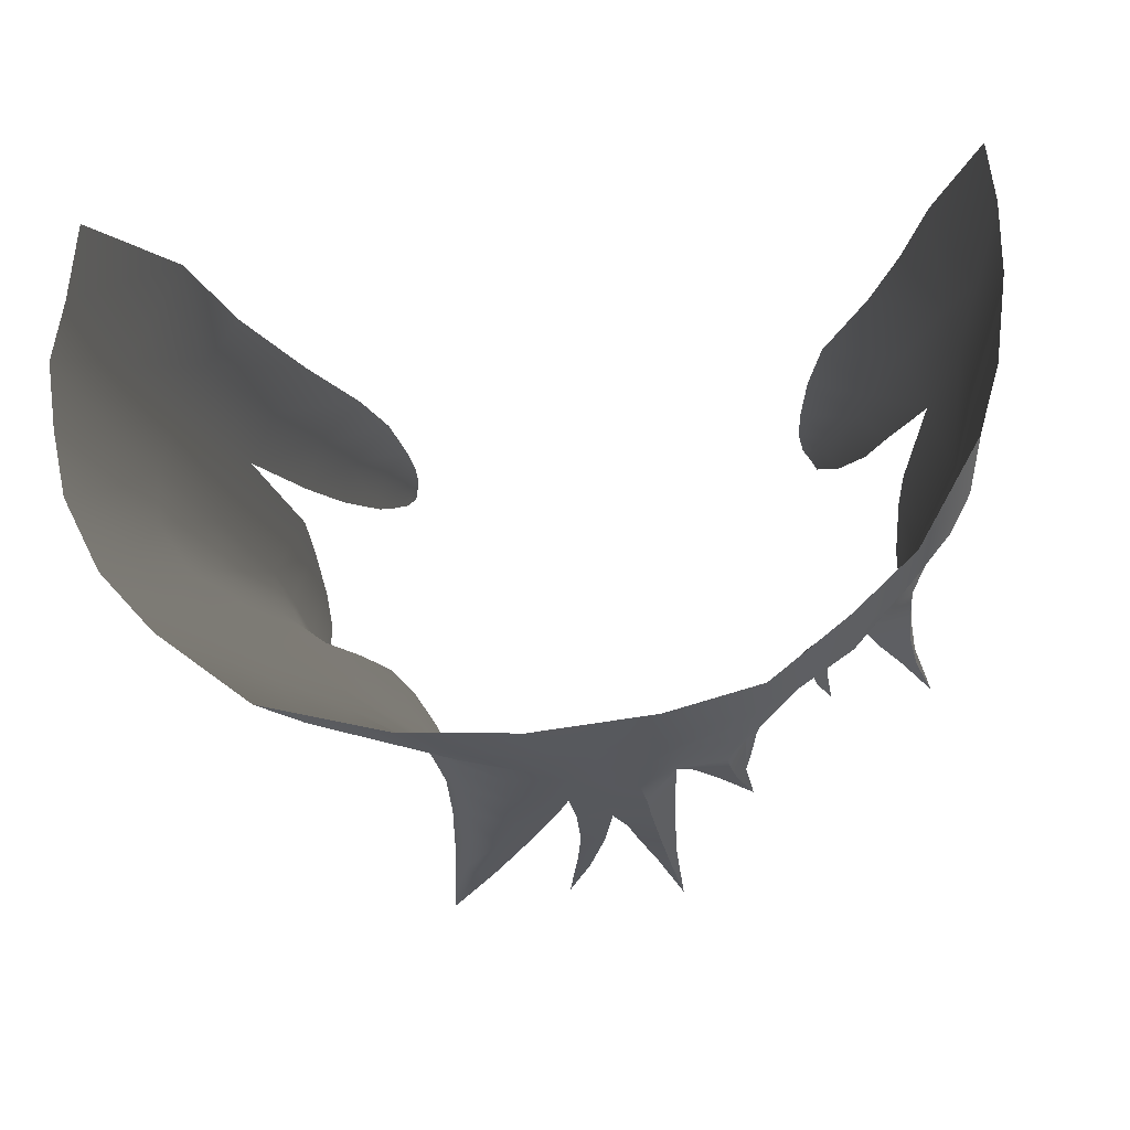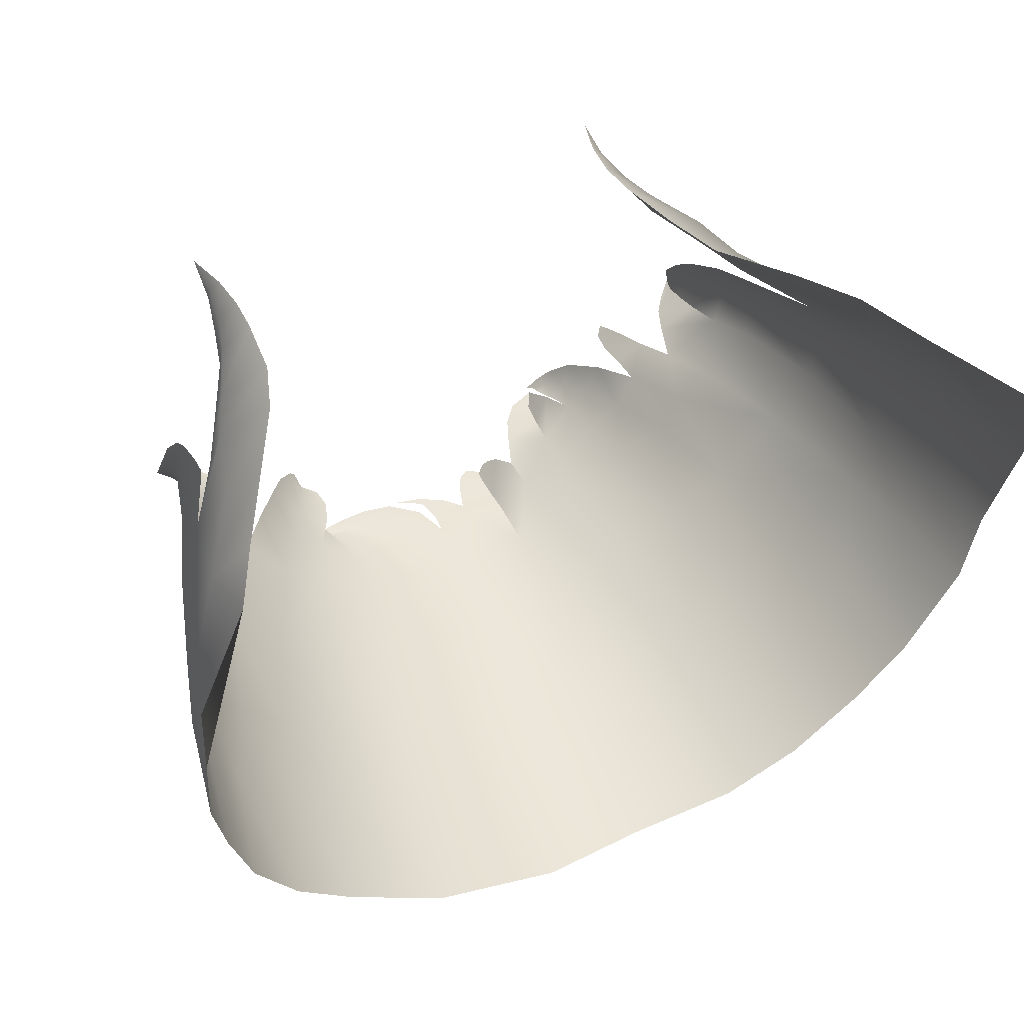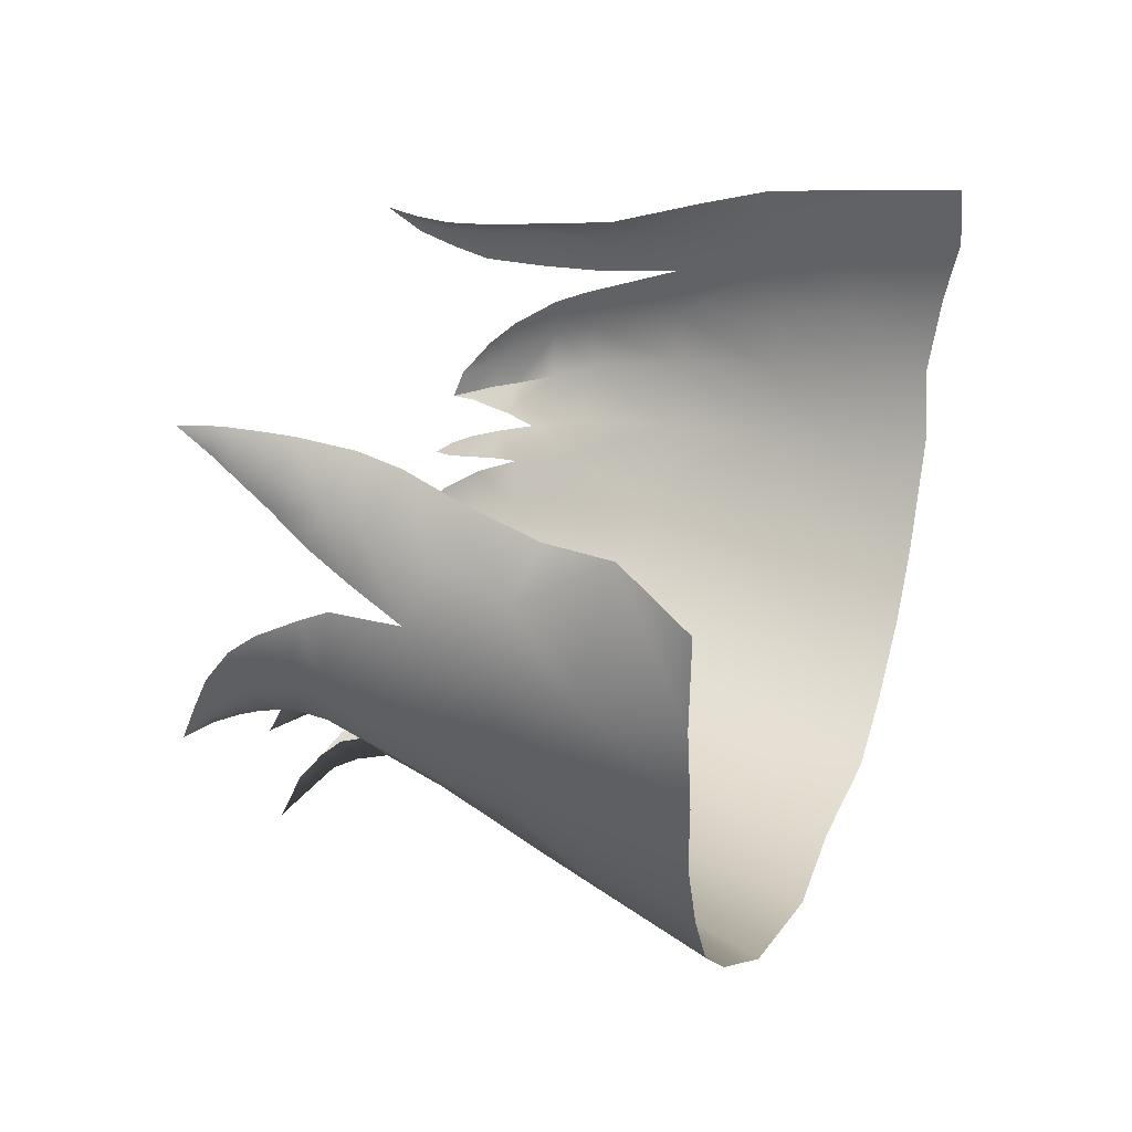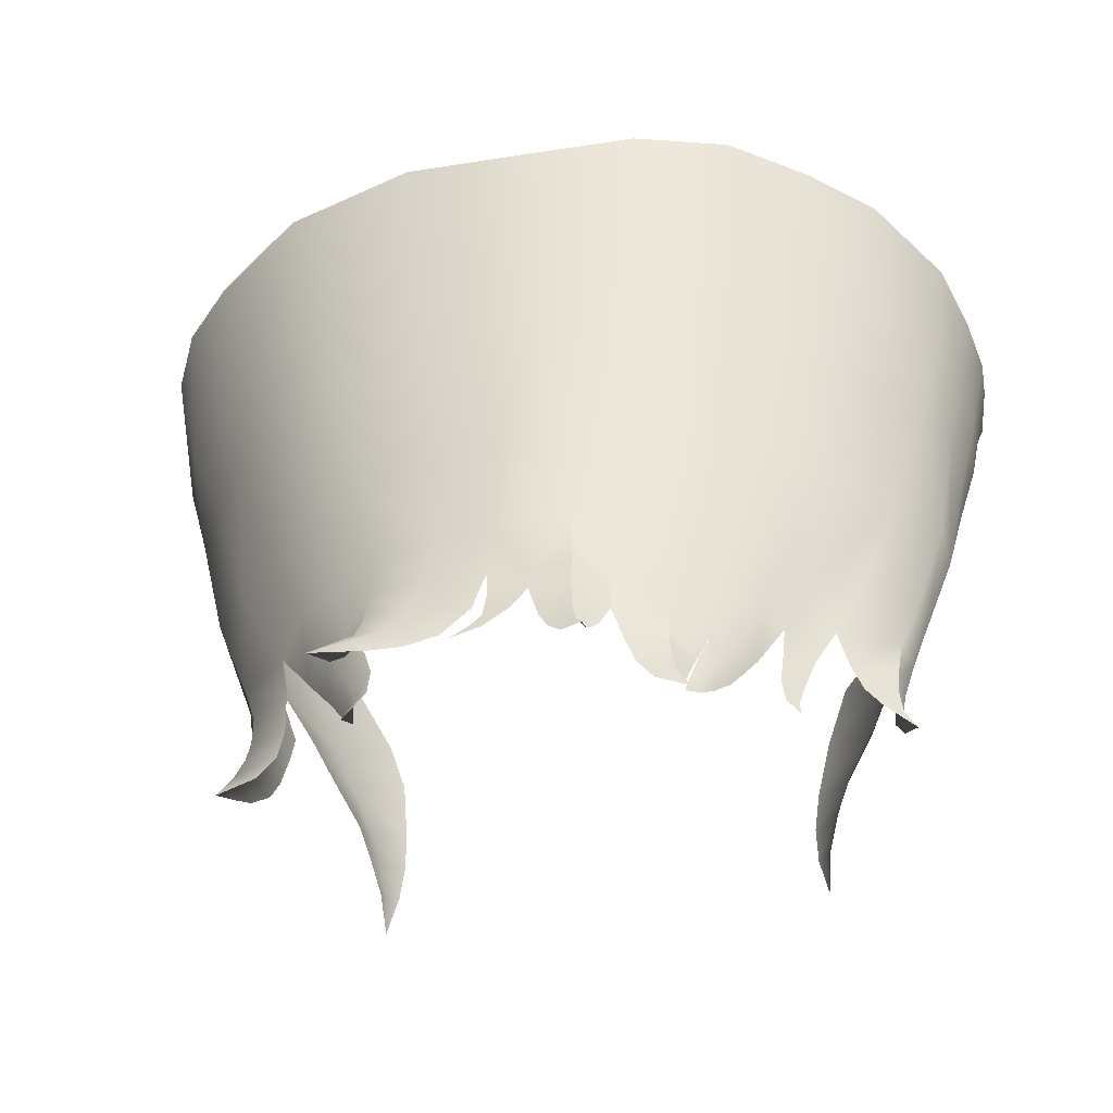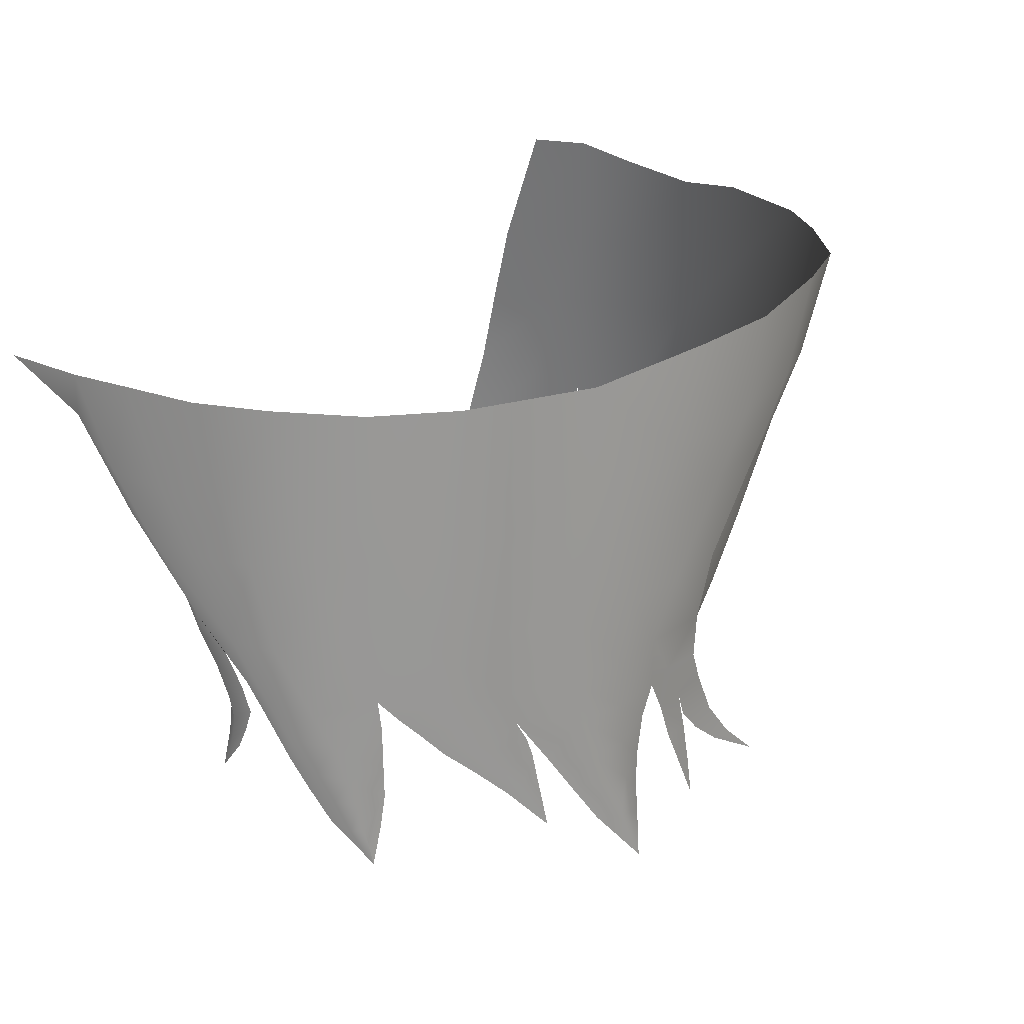
<metadata>
{"format":"obj","ext":"obj","renderer":"f3d","projection":"perspective","resolution":1024,"background":"white","views":[{"elev":-25.0,"azim":-169.2,"up":"+Z"},{"elev":53.8,"azim":153.6,"up":"+Z"},{"elev":35.2,"azim":110.5,"up":"+Z"},{"elev":-33.6,"azim":-168.1,"up":"+Y"},{"elev":25.6,"azim":123.8,"up":"+Y"}]}
</metadata>
<code>
g M_Hair_03_def
v -0.009734 1.475 -0.1216
v -0.01274 1.476 -0.1231
v -0.01481 1.472 -0.1282
v -0.01137 1.481 -0.1192
v -0.006619 1.478 -0.1184
v -0.004445 1.482 -0.1161
v -0.01067 1.489 -0.1164
v -0.002322 1.489 -0.1158
v -0.01049 1.494 -0.1149
v -0.002371 1.494 -0.1129
v -0.01062 1.504 -0.1153
v 0.005401 1.489 -0.1157
v 0.0003656 1.483 -0.1189
v 0.005738 1.482 -0.1182
v 0.007095 1.478 -0.1214
v 0.004638 1.477 -0.1227
v 0.009835 1.473 -0.1265
v 0.006178 1.494 -0.1137
v 0.005024 1.505 -0.1132
v 0.0187 1.495 -0.1131
v 0.009025 1.487 -0.1132
v 0.02069 1.487 -0.1152
v 0.0145 1.481 -0.1152
v 0.02419 1.481 -0.1183
v 0.02028 1.477 -0.1186
v 0.02961 1.477 -0.1228
v 0.02608 1.475 -0.1224
v 0.03556 1.472 -0.1285
v 0.03263 1.477 -0.1221
v 0.03459 1.476 -0.1174
v 0.03063 1.482 -0.1162
v 0.03416 1.482 -0.1101
v 0.03004 1.488 -0.1127
v 0.03457 1.487 -0.1048
v 0.02993 1.495 -0.1095
v 0.03784 1.496 -0.09847
v 0.02997 1.504 -0.1069
v 0.01711 1.505 -0.1124
v 0.01753 1.521 -0.1148
v 0.0322 1.521 -0.1092
v 0.004243 1.521 -0.1179
v 0.04738 1.521 -0.1002
v 0.03993 1.543 -0.1147
v 0.04068 1.503 -0.09845
v 0.01891 1.543 -0.1215
v -0.00294 1.544 -0.1236
v -0.01126 1.52 -0.1182
v 0.0201 1.56 -0.1259
v 0.05543 1.543 -0.1022
v 0.05816 1.522 -0.08874
v 0.04369 1.56 -0.1185
v 0.04405 1.495 -0.09278
v 0.04981 1.504 -0.09104
v 0.03976 1.488 -0.09437
v 0.03384 1.489 -0.09889
v 0.03707 1.483 -0.09597
v 0.03226 1.484 -0.09929
v 0.03555 1.478 -0.09899
v 0.03244 1.479 -0.1007
v 0.03569 1.471 -0.1055
v 0.03644 1.475 -0.09551
v 0.03859 1.479 -0.08936
v 0.04263 1.484 -0.08311
v 0.04661 1.49 -0.0794
v 0.05199 1.496 -0.07798
v 0.05817 1.503 -0.07733
v 0.06831 1.521 -0.07671
v 0.06896 1.502 -0.06866
v 0.05679 1.496 -0.07715
v 0.06681 1.543 -0.08965
v 0.06569 1.494 -0.07107
v 0.05657 1.486 -0.0771
v 0.06075 1.558 -0.1033
v 0.06473 1.486 -0.07406
v 0.05763 1.48 -0.07802
v 0.04703 1.581 -0.1229
v 0.06742 1.58 -0.1066
v 0.02024 1.583 -0.1309
v 0.07212 1.558 -0.09106
v 0.07924 1.58 -0.09329
v -0.003491 1.56 -0.1288
v -0.002894 1.582 -0.1322
v -0.02674 1.583 -0.1308
v 0.07542 1.543 -0.0767
v 0.08208 1.557 -0.07791
v 0.0876 1.58 -0.077
v -0.02617 1.56 -0.1265
v 0.07701 1.52 -0.06618
v 0.08719 1.557 -0.06446
v 0.09134 1.579 -0.06167
v 0.08264 1.542 -0.06553
v 0.07109 1.502 -0.05901
v 0.08891 1.557 -0.05007
v 0.09345 1.58 -0.04675
v 0.07743 1.52 -0.05493
v 0.08436 1.542 -0.05236
v 0.08693 1.557 -0.03528
v 0.09199 1.578 -0.03205
v 0.0818 1.541 -0.03906
v 0.0753 1.56 -0.01449
v 0.09069 1.578 -0.01414
v 0.07578 1.542 -0.02791
v 0.06797 1.544 -0.01919
v 0.05853 1.526 -0.02173
v 0.07186 1.52 -0.04054
v 0.06561 1.522 -0.03012
v 0.05029 1.511 -0.02281
v 0.06053 1.507 -0.03054
v 0.04648 1.5 -0.02359
v 0.0647 1.502 -0.04697
v 0.06345 1.505 -0.04063
v 0.06413 1.495 -0.05106
v 0.05631 1.497 -0.03069
v 0.0578 1.495 -0.03918
v 0.04538 1.487 -0.02404
v 0.05233 1.484 -0.03645
v 0.06905 1.494 -0.06213
v 0.06381 1.485 -0.05738
v 0.05156 1.486 -0.02953
v 0.0453 1.48 -0.0245
v 0.06694 1.486 -0.06666
v 0.064 1.48 -0.06255
v 0.04942 1.479 -0.02879
v 0.05053 1.478 -0.0331
v 0.04637 1.473 -0.02441
v 0.06659 1.481 -0.07141
v 0.06548 1.475 -0.06926
v 0.0485 1.472 -0.02678
v 0.04904 1.471 -0.02947
v 0.04903 1.465 -0.02434
v 0.06483 1.481 -0.07636
v 0.06721 1.475 -0.0762
v 0.06668 1.472 -0.07618
v 0.06804 1.47 -0.08257
v 0.06596 1.476 -0.07875
v 0.06127 1.475 -0.07953
v 0.06804 1.47 -0.08257
v -0.01274 1.476 -0.1231
v -0.01402 1.476 -0.1204
v -0.01481 1.472 -0.1282
v -0.01429 1.479 -0.1154
v -0.01137 1.481 -0.1192
v -0.01473 1.482 -0.1114
v -0.01067 1.489 -0.1164
v -0.01604 1.488 -0.1061
v -0.01049 1.494 -0.1149
v -0.01703 1.494 -0.1081
v -0.01838 1.503 -0.1099
v -0.02101 1.521 -0.1143
v -0.02457 1.543 -0.1215
v -0.03759 1.543 -0.1178
v -0.04119 1.56 -0.1222
v -0.04501 1.582 -0.1261
v -0.05608 1.56 -0.1121
v -0.05996 1.582 -0.1143
v -0.05228 1.544 -0.1086
v -0.06946 1.559 -0.0998
v -0.07204 1.581 -0.1028
v -0.06197 1.544 -0.1002
v -0.08168 1.56 -0.08255
v -0.08424 1.58 -0.0809
v -0.07738 1.544 -0.08273
v -0.05679 1.522 -0.09591
v -0.04549 1.521 -0.103
v -0.08531 1.56 -0.06684
v -0.08847 1.577 -0.06539
v -0.08202 1.544 -0.06848
v -0.08708 1.559 -0.05153
v -0.09091 1.579 -0.04758
v -0.03309 1.519 -0.1125
v -0.03017 1.502 -0.1083
v -0.0835 1.544 -0.05438
v -0.08622 1.558 -0.03654
v -0.09089 1.582 -0.03379
v -0.08213 1.543 -0.04119
v -0.07897 1.522 -0.05674
v -0.07813 1.559 -0.01868
v -0.08948 1.581 -0.01998
v -0.07967 1.543 -0.03263
v -0.0716 1.542 -0.01881
v -0.06415 1.53 -0.02049
v -0.07022 1.524 -0.0318
v -0.05305 1.514 -0.02235
v -0.07445 1.522 -0.04318
v -0.06238 1.509 -0.03203
v -0.04869 1.501 -0.02293
v -0.06539 1.507 -0.04139
v -0.06816 1.503 -0.04889
v -0.05871 1.498 -0.03091
v -0.06 1.496 -0.03956
v -0.04573 1.488 -0.02399
v -0.05349 1.485 -0.03651
v -0.05211 1.487 -0.02952
v -0.04459 1.48 -0.02445
v -0.04923 1.479 -0.02874
v -0.05025 1.479 -0.03307
v -0.04482 1.472 -0.02437
v -0.04708 1.472 -0.02674
v -0.04781 1.472 -0.02944
v -0.04661 1.465 -0.02432
v -0.03036 1.47 -0.106
v -0.02743 1.475 -0.1043
v -0.02917 1.474 -0.1014
v -0.02671 1.481 -0.1038
v -0.03015 1.48 -0.09734
v -0.02675 1.486 -0.1044
v -0.03327 1.486 -0.09572
v -0.02795 1.494 -0.106
v -0.01604 1.488 -0.1061
v -0.01814 1.483 -0.1043
v -0.02671 1.481 -0.1038
v -0.02008 1.478 -0.1035
v -0.02357 1.474 -0.1037
v -0.02743 1.475 -0.1043
v -0.03036 1.47 -0.106
v -0.03624 1.493 -0.09671
v -0.03952 1.503 -0.09868
v -0.04904 1.504 -0.09223
v -0.04289 1.494 -0.09173
v -0.03754 1.486 -0.09191
v -0.03412 1.481 -0.09375
v -0.03108 1.482 -0.09624
v -0.03117 1.477 -0.09678
v -0.0295 1.477 -0.09766
v -0.0291 1.474 -0.09921
v -0.03093 1.474 -0.09701
v -0.02889 1.472 -0.1017
v -0.0328 1.476 -0.09215
v -0.03574 1.481 -0.08663
v -0.0407 1.487 -0.08376
v -0.0461 1.494 -0.08266
v -0.05352 1.504 -0.08382
v -0.07004 1.522 -0.08087
v -0.07818 1.522 -0.06899
v -0.07216 1.503 -0.05995
v -0.06657 1.496 -0.05185
v -0.07157 1.503 -0.07002
v -0.06956 1.495 -0.06228
v -0.06506 1.487 -0.05861
v -0.06066 1.504 -0.07817
v -0.05576 1.494 -0.07886
v -0.06806 1.494 -0.0725
v -0.05136 1.488 -0.07883
v -0.04551 1.488 -0.08276
v -0.0449 1.482 -0.08341
v -0.04928 1.482 -0.08028
v -0.04816 1.478 -0.08241
v -0.04577 1.477 -0.08456
v -0.04847 1.473 -0.08622
v -0.05794 1.487 -0.07812
v -0.06699 1.486 -0.07554
v -0.06033 1.481 -0.07876
v -0.06673 1.481 -0.07738
v -0.06749 1.474 -0.08052
v -0.06382 1.476 -0.0802
v -0.07002 1.469 -0.08427
v -0.06699 1.486 -0.07554
v -0.06748 1.485 -0.06731
v -0.06673 1.481 -0.07738
v -0.06508 1.48 -0.06494
v -0.06708 1.479 -0.07195
v -0.06612 1.476 -0.07052
v -0.06749 1.474 -0.08052
v -0.06701 1.473 -0.07521
v -0.07002 1.469 -0.08427
g M_Hair_03_def_0
f 3 2 1
f 1 2 4
f 5 1 4
f 5 4 6
f 7 6 4
f 6 7 8
f 7 9 8
f 10 8 9
f 10 9 11
f 10 12 8
f 12 13 8
f 14 13 12
f 14 15 13
f 15 16 13
f 17 16 15
f 18 12 10
f 18 10 19
f 10 11 19
f 20 18 19
f 18 20 21
f 22 21 20
f 22 23 21
f 22 24 23
f 23 24 25
f 26 25 24
f 26 27 25
f 28 27 26
f 28 26 29
f 26 24 29
f 29 30 28
f 29 31 30
f 31 29 24
f 30 31 32
f 33 31 24
f 33 32 31
f 24 22 33
f 33 34 32
f 33 22 35
f 33 35 34
f 35 22 20
f 36 34 35
f 37 35 20
f 37 36 35
f 37 20 38
f 20 19 38
f 38 19 39
f 37 38 40
f 38 39 40
f 41 39 19
f 19 11 41
f 40 42 37
f 40 39 43
f 42 40 43
f 44 36 37
f 44 37 42
f 39 41 45
f 45 43 39
f 46 45 41
f 11 47 41
f 47 46 41
f 45 48 43
f 45 46 48
f 42 43 49
f 44 42 50
f 50 42 49
f 43 48 51
f 49 43 51
f 36 44 52
f 44 50 53
f 53 52 44
f 52 54 36
f 36 54 55
f 54 56 55
f 55 56 57
f 56 58 57
f 58 59 57
f 59 58 60
f 60 58 61
f 61 58 56
f 62 61 56
f 54 62 56
f 63 62 54
f 54 64 63
f 52 64 54
f 52 65 64
f 53 65 52
f 53 66 65
f 50 66 53
f 50 67 66
f 67 68 66
f 66 68 69
f 70 67 50
f 50 49 70
f 71 69 68
f 69 71 72
f 49 73 70
f 49 51 73
f 71 74 72
f 72 74 75
f 73 51 76
f 51 48 76
f 73 76 77
f 78 76 48
f 73 77 79
f 70 73 79
f 80 79 77
f 48 81 78
f 82 78 81
f 48 46 81
f 83 82 81
f 70 79 84
f 84 67 70
f 79 80 85
f 84 79 85
f 86 85 80
f 81 46 87
f 81 87 83
f 84 88 67
f 67 88 68
f 85 86 89
f 89 86 90
f 84 85 91
f 84 91 88
f 91 85 89
f 68 88 92
f 92 71 68
f 89 90 93
f 93 90 94
f 95 88 91
f 95 92 88
f 91 89 96
f 96 89 93
f 95 91 96
f 93 94 97
f 97 94 98
f 96 93 99
f 96 99 95
f 99 93 97
f 100 97 98
f 101 100 98
f 100 102 97
f 99 97 102
f 102 100 103
f 103 104 102
f 95 99 105
f 99 102 105
f 106 102 104
f 106 105 102
f 104 107 106
f 107 108 106
f 106 108 105
f 107 109 108
f 105 110 95
f 92 95 110
f 111 105 108
f 92 110 112
f 113 108 109
f 111 108 113
f 113 114 111
f 109 115 113
f 116 114 113
f 92 112 117
f 117 112 118
f 117 71 92
f 119 113 115
f 113 119 116
f 115 120 119
f 121 117 118
f 117 121 71
f 118 122 121
f 121 74 71
f 119 123 116
f 119 120 123
f 116 123 124
f 125 123 120
f 126 121 122
f 121 126 74
f 122 127 126
f 128 124 123
f 128 123 125
f 129 124 128
f 130 128 125
f 129 128 130
f 126 131 74
f 74 131 75
f 132 126 127
f 132 131 126
f 127 133 132
f 132 133 134
f 132 134 135
f 132 135 131
f 75 131 135
f 136 75 135
f 135 137 136
f 140 139 138
f 138 139 141
f 142 138 141
f 141 143 142
f 144 142 143
f 143 145 144
f 144 145 146
f 147 146 145
f 146 147 11
f 148 11 147
f 149 11 148
f 149 47 11
f 149 150 47
f 46 47 150
f 87 46 150
f 151 87 150
f 150 149 151
f 152 87 151
f 87 152 83
f 153 83 152
f 154 153 152
f 155 153 154
f 156 152 151
f 154 152 156
f 157 155 154
f 158 155 157
f 159 154 156
f 157 154 159
f 160 158 157
f 161 158 160
f 162 157 159
f 160 157 162
f 159 156 163
f 159 163 162
f 156 151 164
f 164 163 156
f 165 161 160
f 166 161 165
f 167 160 162
f 165 160 167
f 168 166 165
f 169 166 168
f 170 164 151
f 170 151 149
f 171 170 149
f 164 170 171
f 148 171 149
f 172 165 167
f 168 165 172
f 173 169 168
f 174 169 173
f 175 168 172
f 173 168 175
f 176 172 167
f 172 176 175
f 174 173 177
f 174 177 178
f 177 173 179
f 175 179 173
f 179 180 177
f 180 179 181
f 182 181 179
f 179 175 182
f 181 182 183
f 184 182 175
f 184 175 176
f 183 182 185
f 182 184 185
f 183 185 186
f 187 185 184
f 184 176 188
f 189 186 185
f 187 189 185
f 189 187 190
f 186 189 191
f 192 189 190
f 193 191 189
f 189 192 193
f 193 194 191
f 192 195 193
f 193 195 194
f 192 196 195
f 197 194 195
f 198 195 196
f 197 195 198
f 198 196 199
f 200 197 198
f 199 200 198
f 203 202 201
f 204 202 203
f 205 204 203
f 206 204 205
f 207 206 205
f 207 208 206
f 147 206 208
f 209 206 147
f 209 210 206
f 147 208 148
f 211 206 210
f 211 210 212
f 212 213 211
f 214 211 213
f 215 214 213
f 208 171 148
f 208 216 171
f 216 208 207
f 217 171 216
f 164 171 217
f 217 218 164
f 163 164 218
f 216 219 217
f 218 217 219
f 207 220 216
f 219 216 220
f 220 207 221
f 221 207 222
f 221 222 223
f 223 222 224
f 224 225 223
f 226 223 225
f 227 226 225
f 223 226 228
f 228 221 223
f 229 221 228
f 221 229 220
f 230 220 229
f 220 230 219
f 231 219 230
f 219 231 218
f 231 232 218
f 218 232 163
f 163 232 233
f 233 162 163
f 162 233 234
f 162 234 167
f 176 167 234
f 176 234 235
f 235 188 176
f 235 236 188
f 233 237 234
f 237 235 234
f 235 238 236
f 235 237 238
f 238 239 236
f 240 233 232
f 233 240 237
f 231 241 232
f 240 232 241
f 237 240 242
f 241 242 240
f 242 238 237
f 241 231 243
f 231 244 243
f 243 244 245
f 246 243 245
f 245 247 246
f 248 247 245
f 248 249 247
f 241 250 242
f 242 250 251
f 250 252 251
f 251 252 253
f 252 254 253
f 255 254 252
f 256 254 255
f 242 257 238
f 258 238 257
f 258 239 238
f 257 259 258
f 239 258 260
f 261 258 259
f 261 260 258
f 261 262 260
f 263 261 259
f 264 262 261
f 263 264 261
f 263 265 264

</code>
